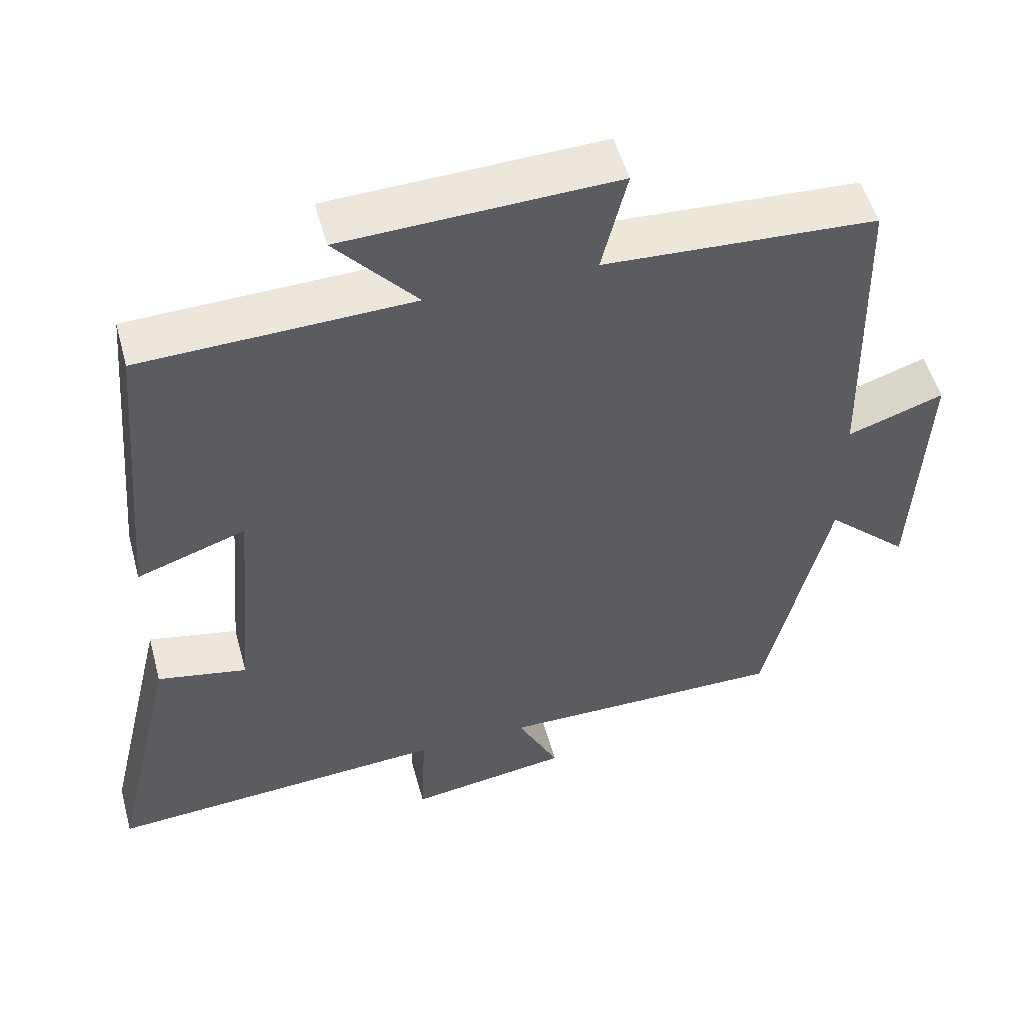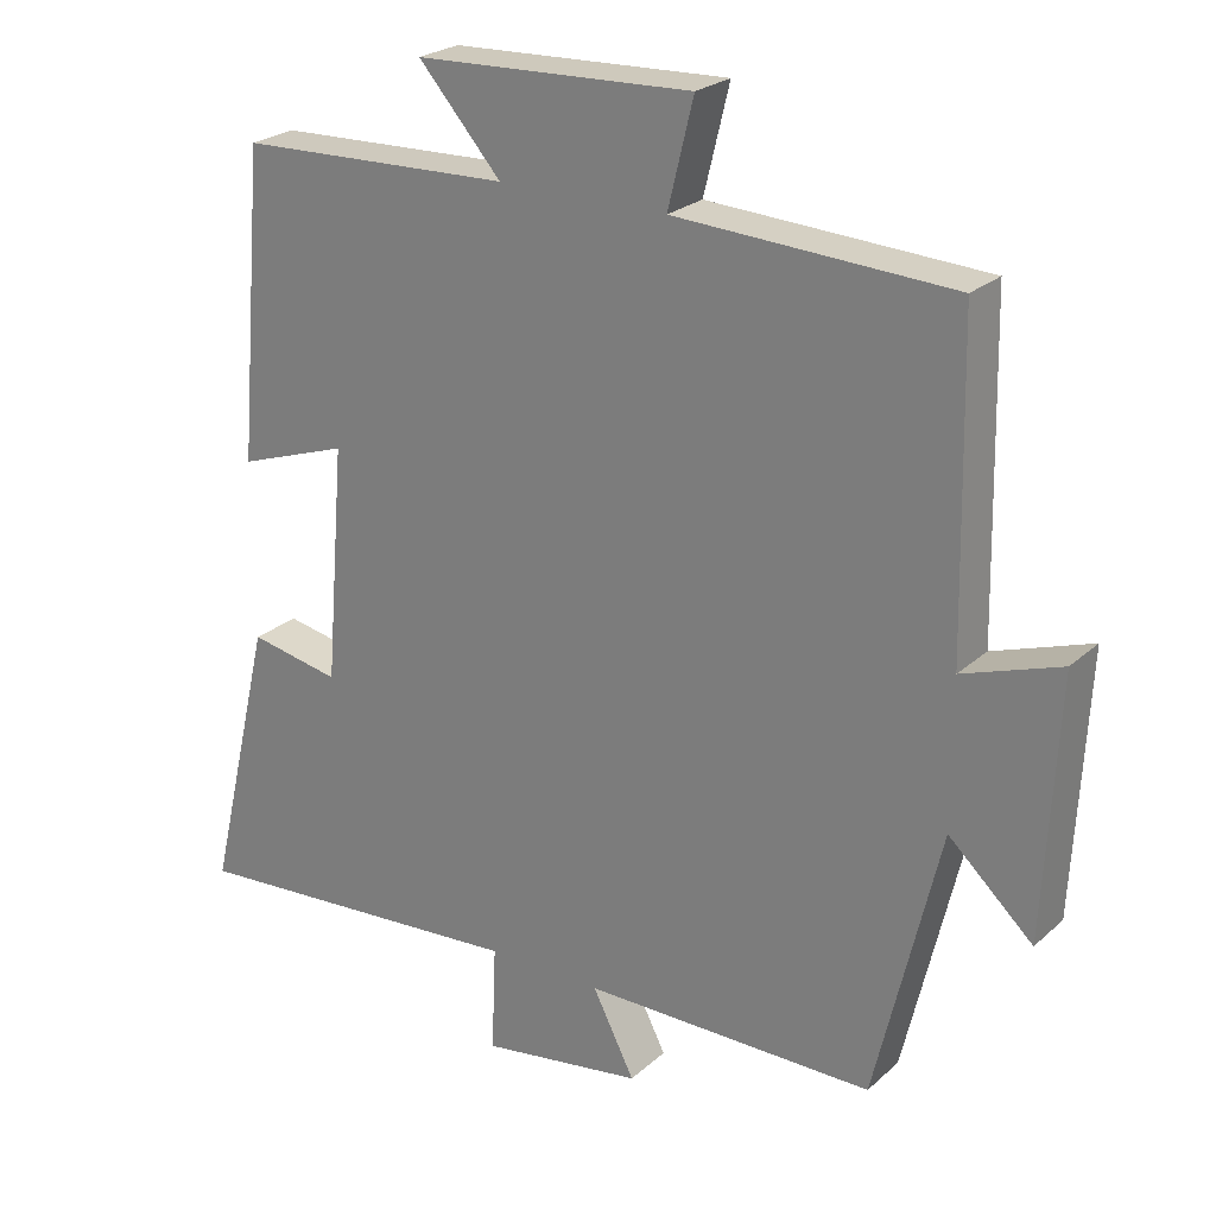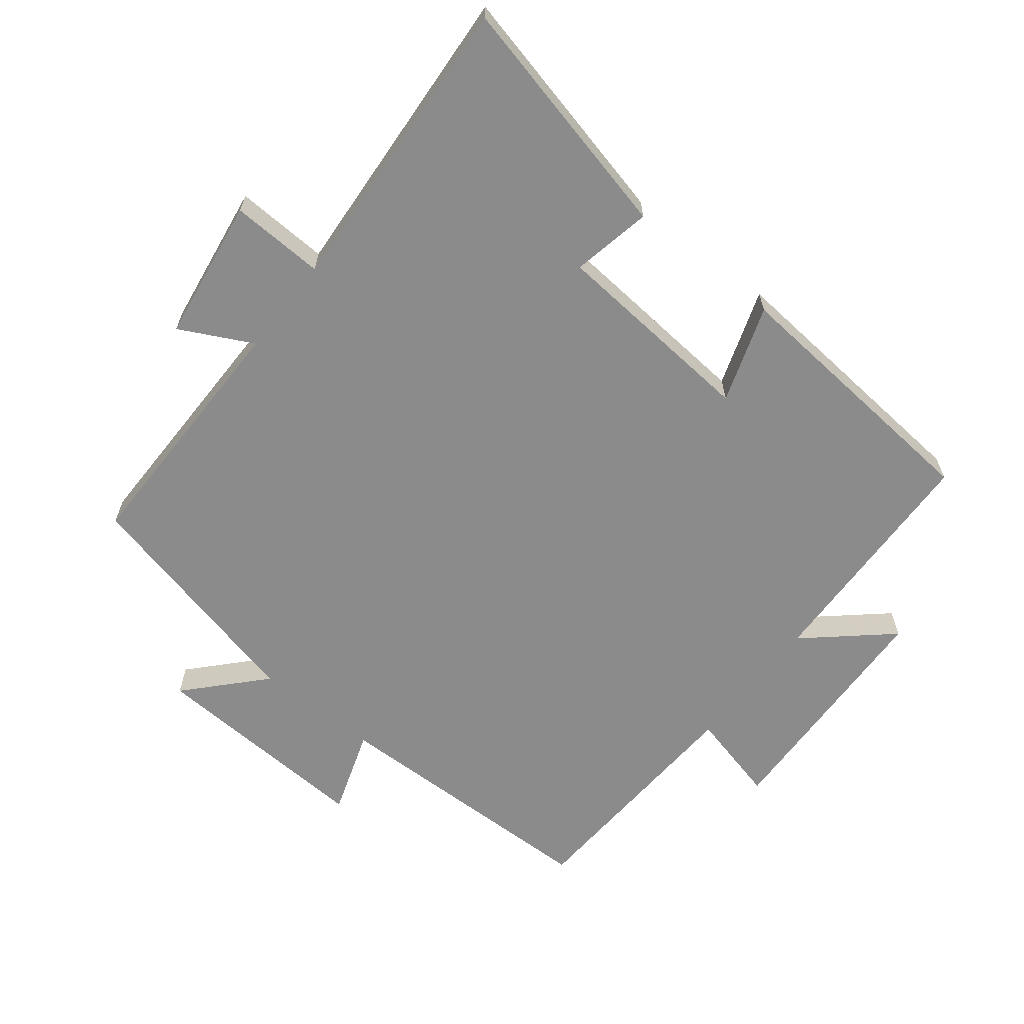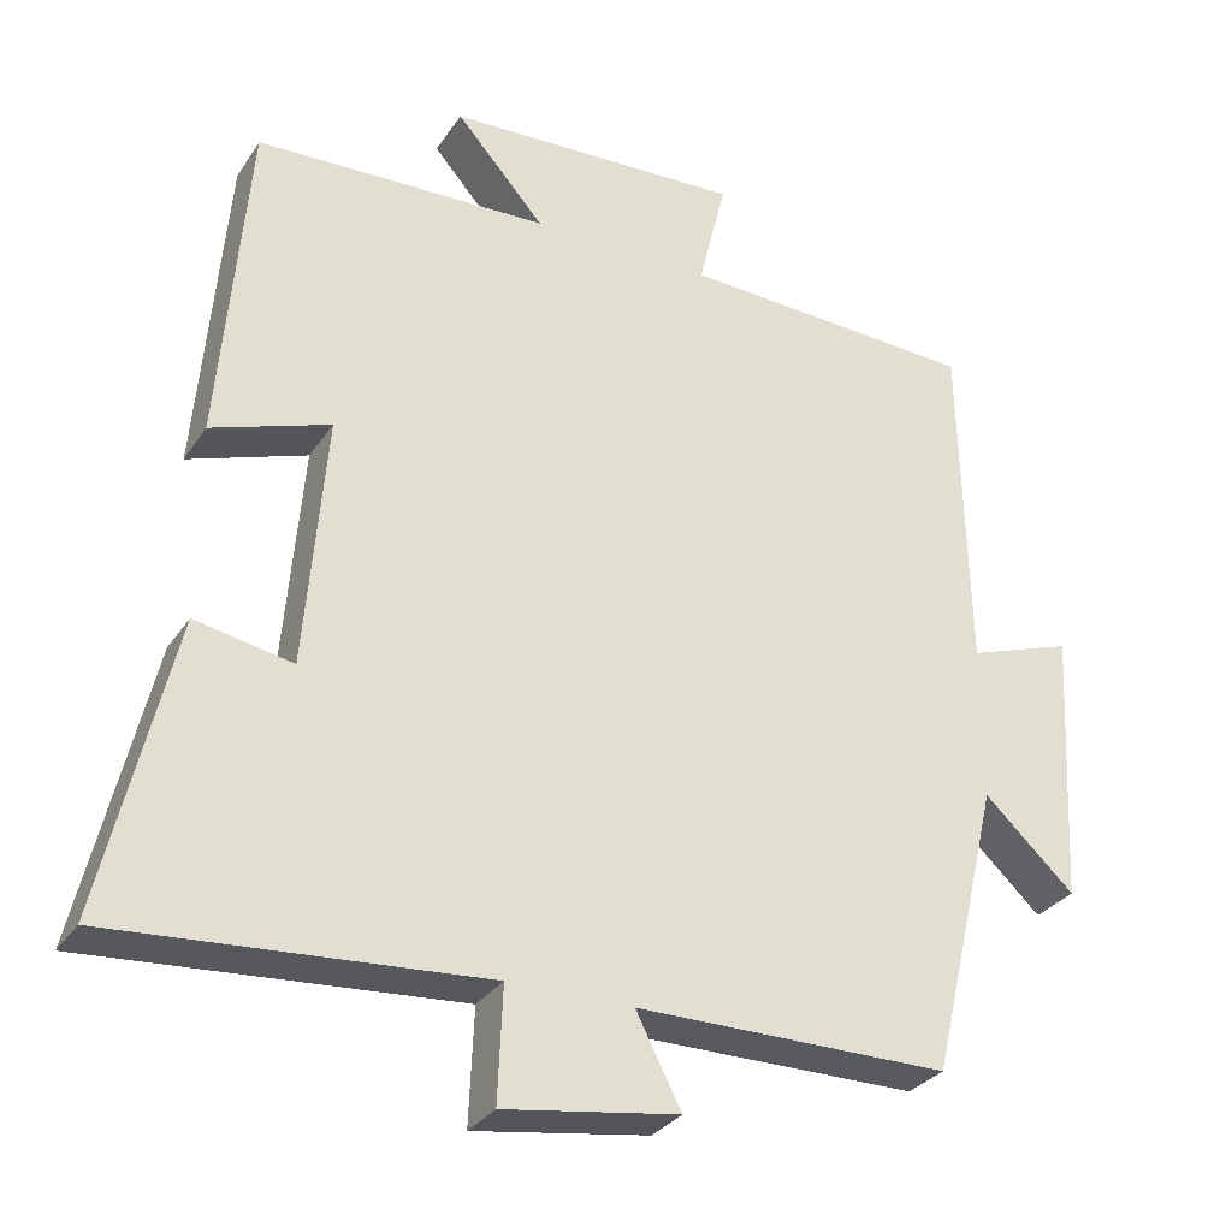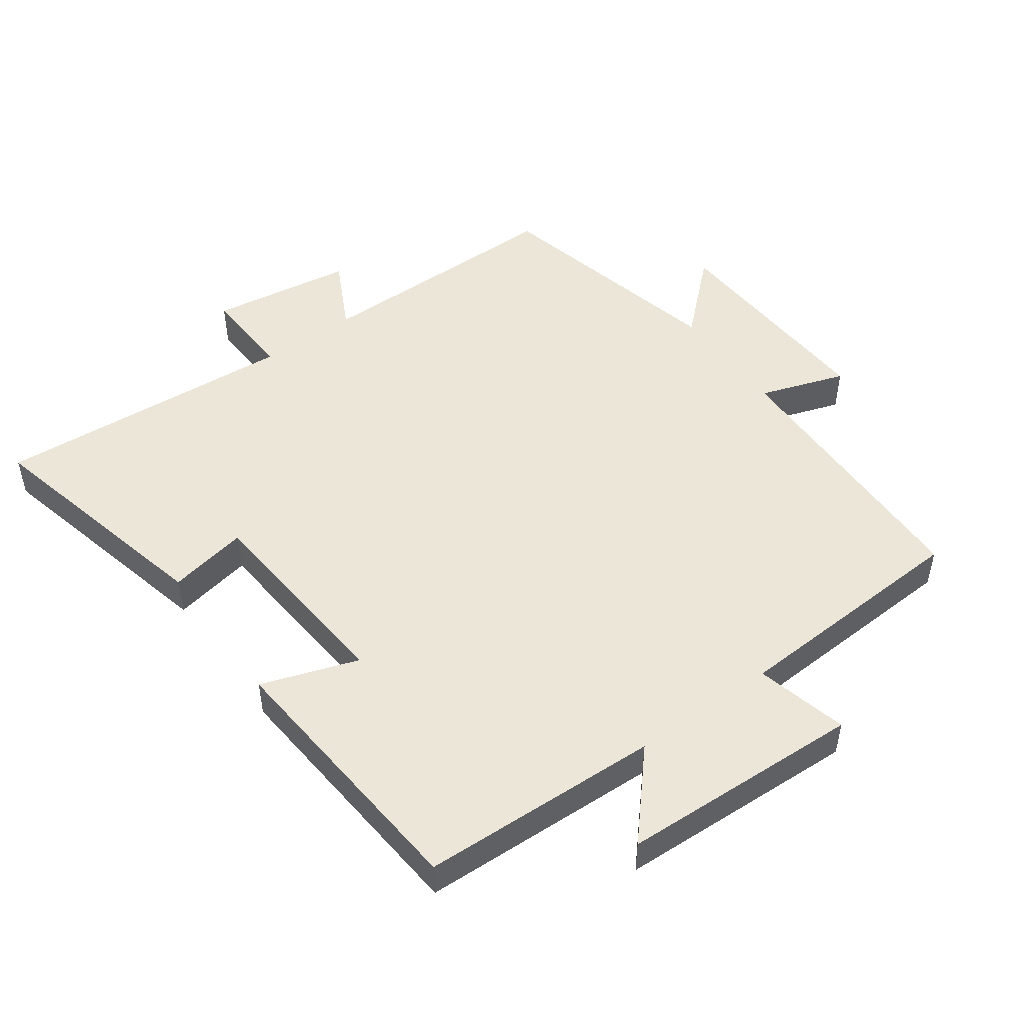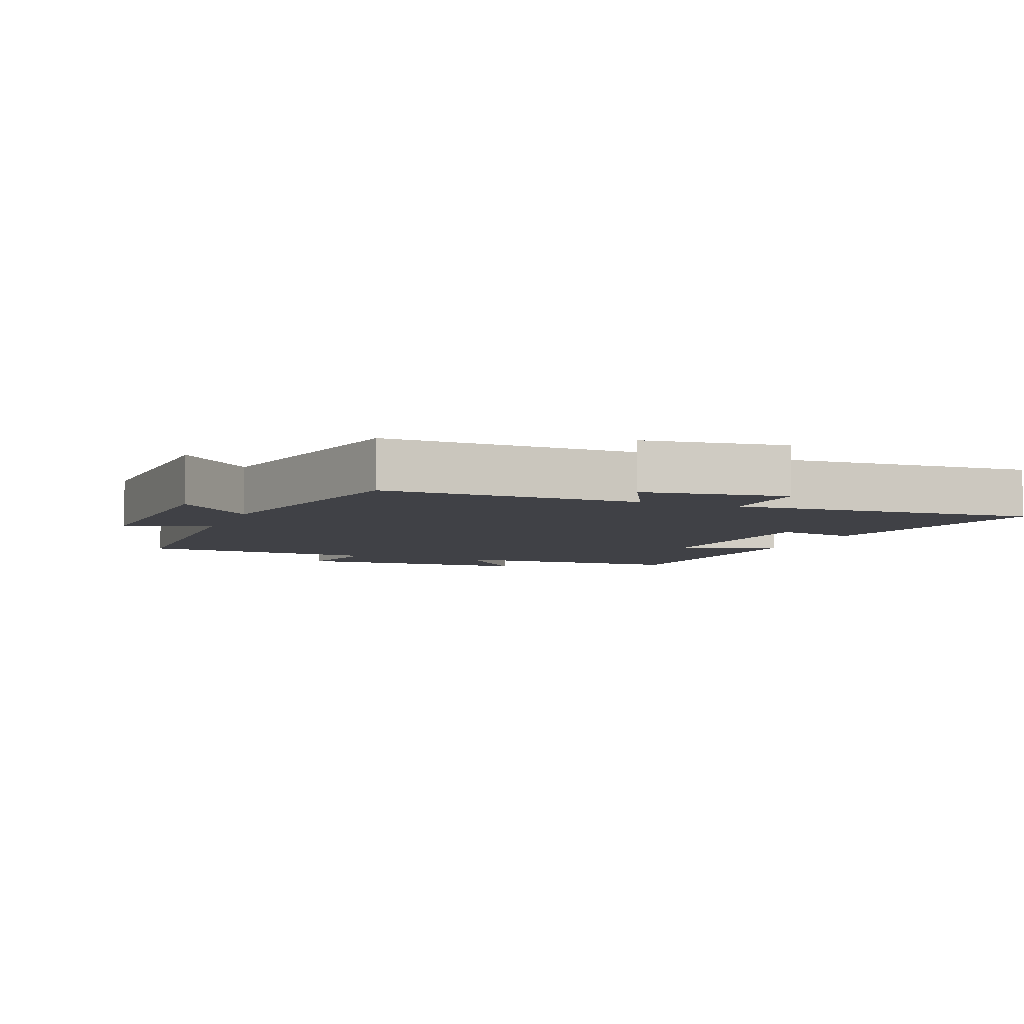
<metadata>
{"format":"obj","ext":"obj","renderer":"f3d","projection":"perspective","resolution":1024,"background":"white","views":[{"elev":52.0,"azim":-15.2,"up":"+Z"},{"elev":24.1,"azim":35.0,"up":"+Z"},{"elev":-63.9,"azim":-128.3,"up":"+Y"},{"elev":-30.3,"azim":-27.5,"up":"+Z"},{"elev":49.5,"azim":-35.7,"up":"+Y"},{"elev":-6.0,"azim":158.4,"up":"+Y"}]}
</metadata>
<code>
v 0.491 0.07 0.48
v 0.5 0.07 0.057
v 0.63 0.07 0.101
v 0.612 0.07 -0.241
v 0.5 0.07 -0.137
v 0.414 0.07 -0.501
v 0.026 0.07 -0.5
v 0.082 0.07 -0.61
v -0.134 0.07 -0.642
v -0.128 0.07 -0.5
v -0.587 0.07 -0.532
v -0.5 0.07 -0.163
v -0.379 0.07 -0.187
v -0.353 0.07 0.127
v -0.5 0.07 0.077
v -0.465 0.07 0.488
v -0.101 0.07 0.5
v -0.211 0.07 0.625
v 0.157 0.07 0.639
v 0.123 0.07 0.5
v 0.491 0 0.48
v 0.5 0 0.057
v 0.63 0 0.101
v 0.612 0 -0.241
v 0.5 0 -0.137
v 0.414 0 -0.501
v 0.026 0 -0.5
v 0.082 0 -0.61
v -0.134 0 -0.642
v -0.128 0 -0.5
v -0.587 0 -0.532
v -0.5 0 -0.163
v -0.379 0 -0.187
v -0.353 0 0.127
v -0.5 0 0.077
v -0.465 0 0.488
v -0.101 0 0.5
v -0.211 0 0.625
v 0.157 0 0.639
v 0.123 0 0.5
f 17 18 19 20
f 17 20 1 2
f 14 15 16 17
f 13 14 17 2
f 10 11 12 13
f 10 13 2
f 7 8 9 10
f 7 10 2 3
f 5 6 7
f 5 7 3
f 3 4 5
f 40 39 38 37
f 22 21 40 37
f 37 36 35 34
f 22 37 34 33
f 33 32 31 30
f 22 33 30
f 30 29 28 27
f 23 22 30 27
f 27 26 25
f 23 27 25
f 25 24 23
f 1 21 22 2
f 2 22 23 3
f 3 23 24 4
f 4 24 25 5
f 5 25 26 6
f 6 26 27 7
f 7 27 28 8
f 8 28 29 9
f 9 29 30 10
f 10 30 31 11
f 11 31 32 12
f 12 32 33 13
f 13 33 34 14
f 14 34 35 15
f 15 35 36 16
f 16 36 37 17
f 17 37 38 18
f 18 38 39 19
f 19 39 40 20
f 20 40 21 1

</code>
